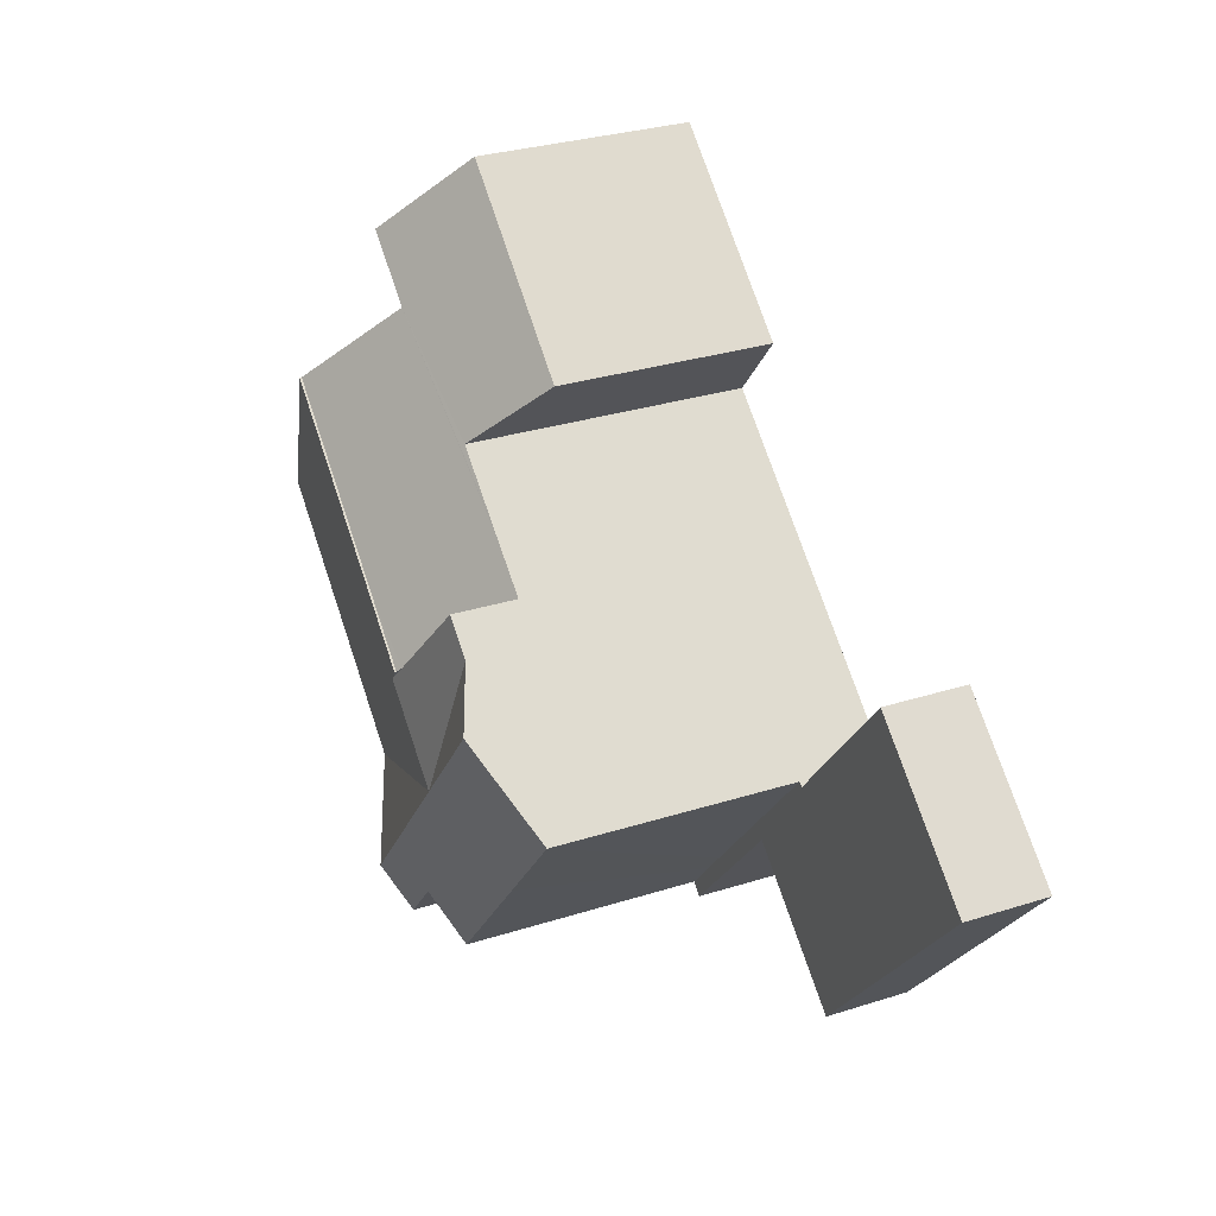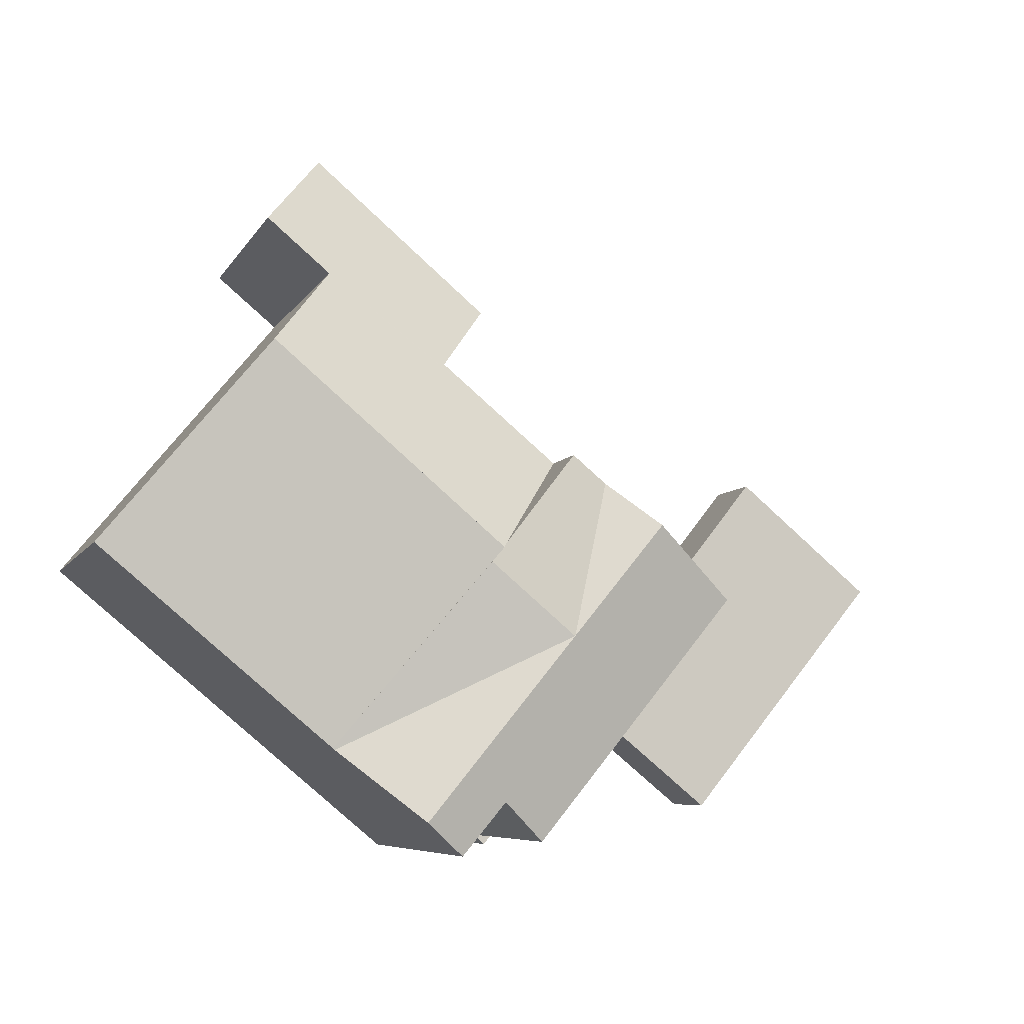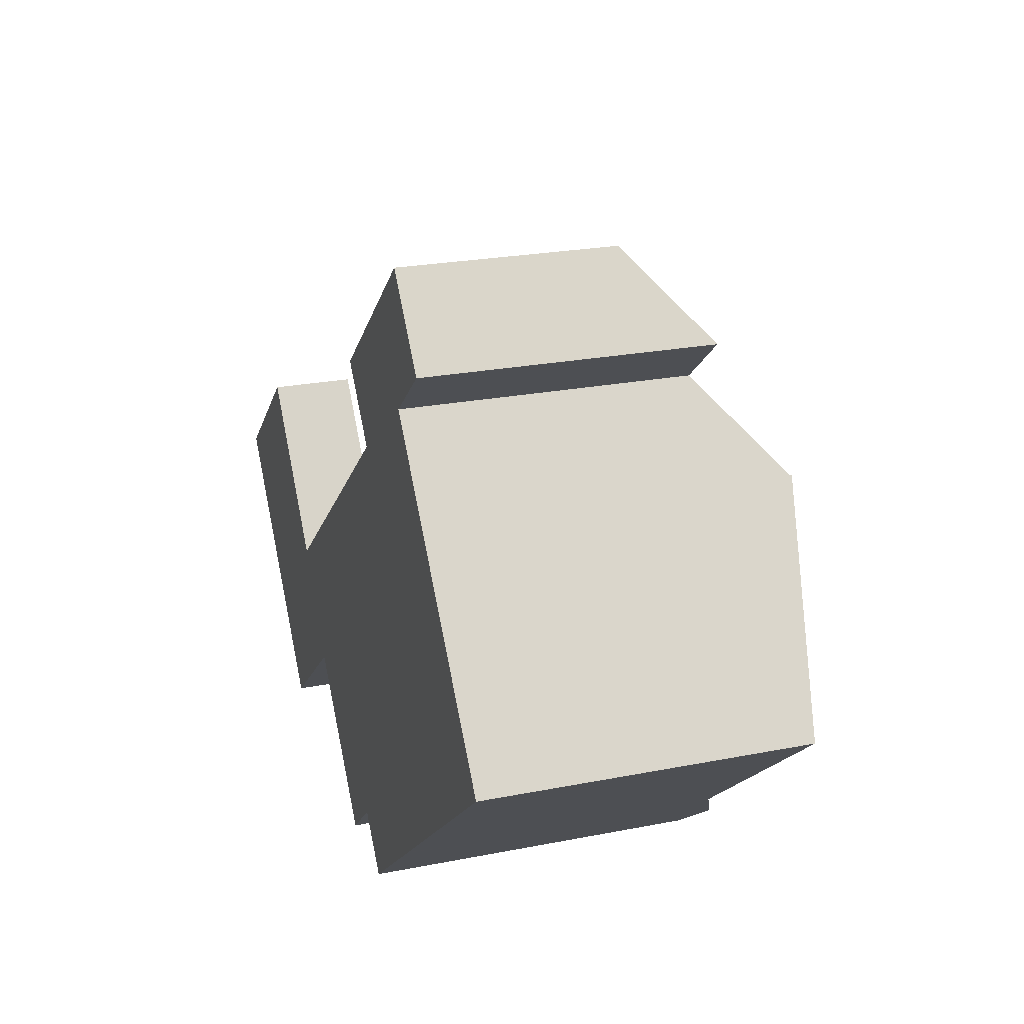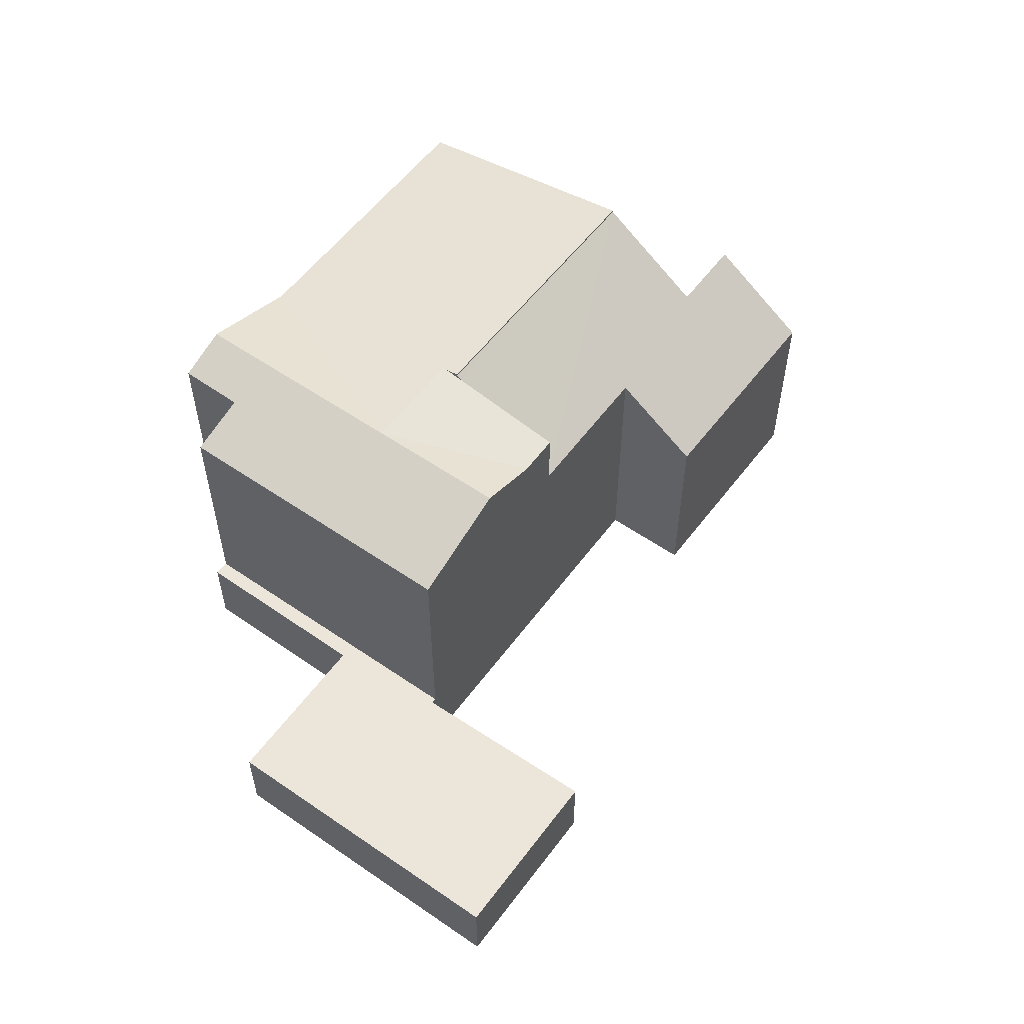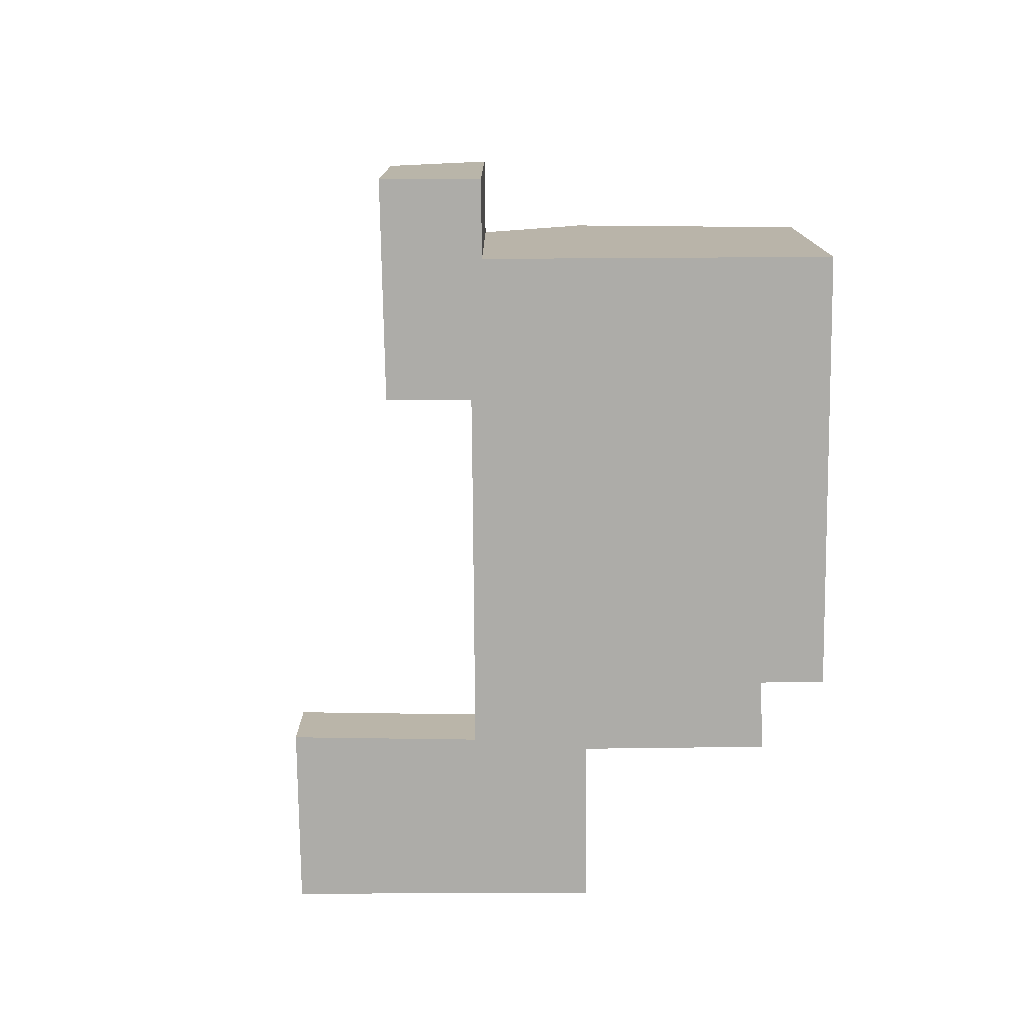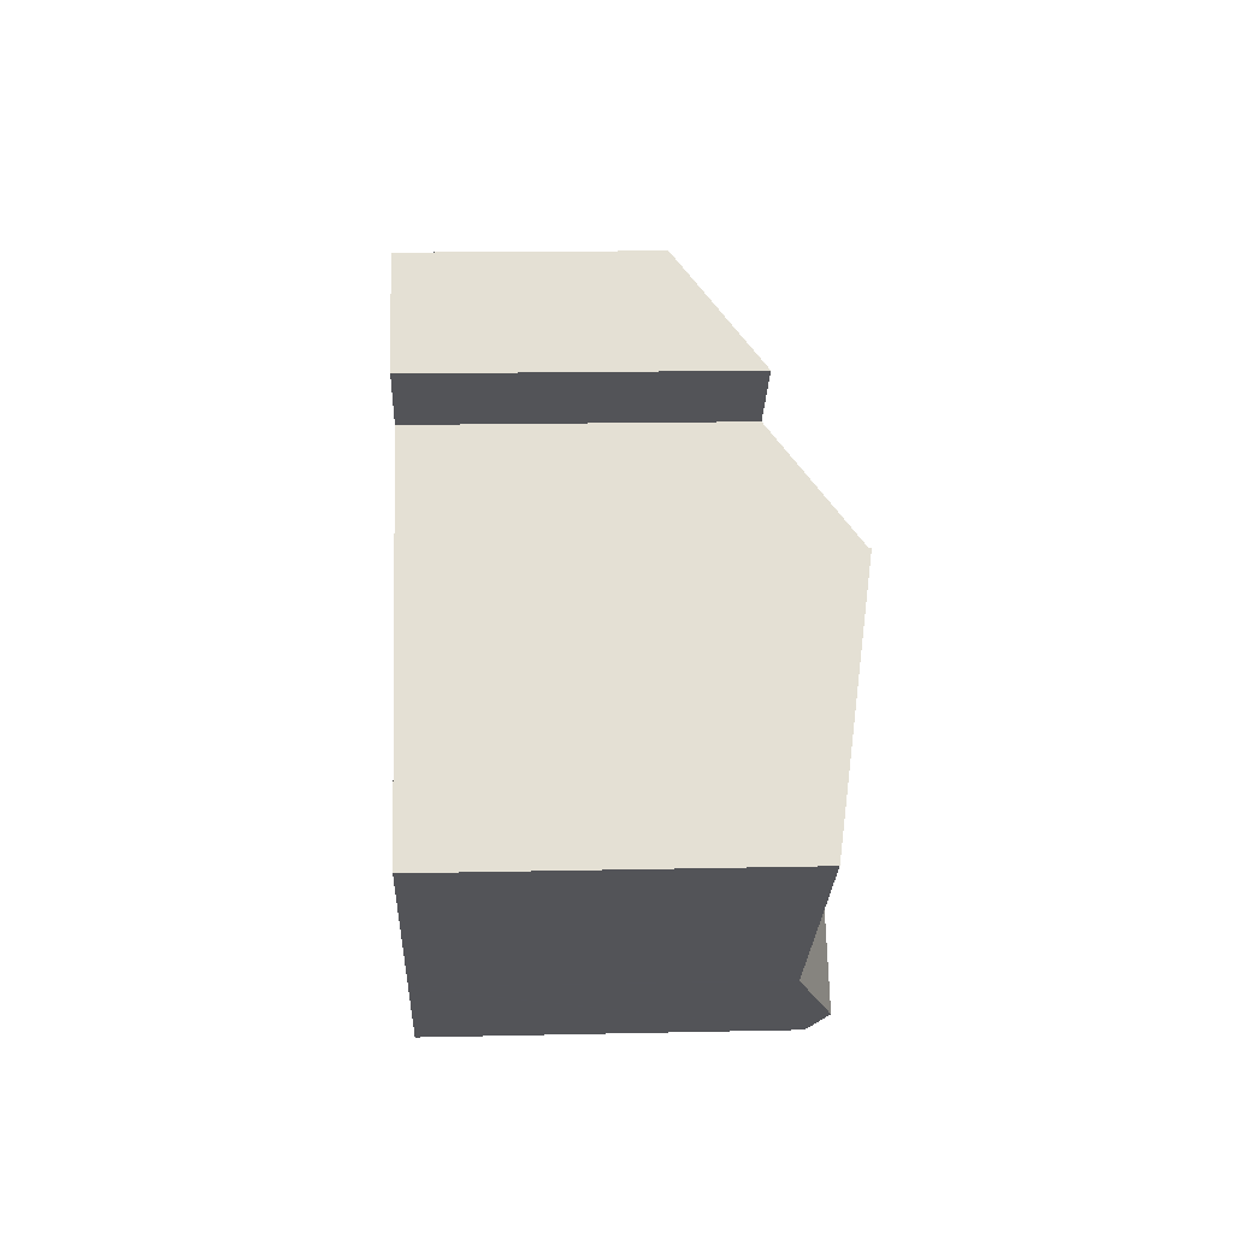
<metadata>
{"format":"obj","ext":"obj","renderer":"f3d","projection":"perspective","resolution":1024,"background":"white","views":[{"elev":30.6,"azim":-114.5,"up":"+Z"},{"elev":-6.6,"azim":162.8,"up":"+Z"},{"elev":23.9,"azim":71.8,"up":"+Z"},{"elev":56.3,"azim":-93.6,"up":"+Y"},{"elev":-76.6,"azim":50.9,"up":"+Y"},{"elev":16.1,"azim":87.4,"up":"+Z"}]}
</metadata>
<code>
v  13.82 9.635 0.397
v  10.87 9.106 2.146
v  11.78 9.108 2.889
v  11.96 9.742 -2.011
v  13.92 9.66 0.279
v  14.18 9.727 -0.037
v  14.24 9.742 -0.107
v  9.486 9.742 1.004
v  18.22 8.716 -4.953
v  18.17 8.716 -4.996
v  15.94 9.742 -6.851
v  14.88 9.256 -7.73
v  13.72 9.249 -6.339
v  13.22 9.013 -6.786
v  12.55 8.692 -7.394
v  9.383 8.692 -3.542
v  7.196 8.692 -0.881
v  8.092 9.103 -0.143
v  11.78 -1.769e-16 2.889
v  7.196 5.395e-17 -0.881
v  8.092 8.756e-18 -0.143
v  9.486 -6.148e-17 1.004
v  10.87 -1.314e-16 2.146
v  13.92 -1.708e-17 0.279
v  18.22 3.033e-16 -4.953
v  13.82 -2.431e-17 0.397
v  14.24 6.552e-18 -0.107
v  14.18 2.266e-18 -0.037
v  18.17 3.059e-16 -4.996
v  15.94 4.195e-16 -6.851
v  14.88 4.733e-16 -7.73
v  13.72 3.882e-16 -6.339
v  12.55 4.528e-16 -7.394
v  13.22 4.155e-16 -6.786
v  9.383 2.169e-16 -3.542
v  14.24 9.713 -0.107
v  19.73 8.713 -3.691
v  24.41 8.708 0.201
v  20.08 9.792 5.464
v  13.92 9.792 0.279
v  15.43 9.792 1.549
v  20.08 -3.346e-16 5.464
v  15.43 -9.485e-17 1.549
v  24.41 -1.231e-17 0.201
v  19.73 2.26e-16 -3.691
v  15.43 9.74 1.549
v  13.92 9.744 0.279
v  11.78 7.389 2.889
v  20.08 9.738 5.464
v  18.2 7.667 7.747
v  13.03 7.398 3.924
v  13.3 7.4 4.143
v  14.92 7.406 5.487
v  13.39 5.721 7.342
v  19.89 7.672 9.155
v  18.11 5.7 11.33
v  14.92 -3.36e-16 5.487
v  13.03 -2.403e-16 3.924
v  13.3 -2.537e-16 4.143
v  13.39 -4.496e-16 7.342
v  18.11 -6.939e-16 11.33
v  19.89 -5.606e-16 9.155
v  18.2 -4.744e-16 7.747
v  3.809 2.244 3.175
v  1.758 2.244 -2.145
v  0 2.244 1.374e-16
v  3.275 2.244 -3.995
v  5.531 2.244 0.995
v  5.398 2.244 -6.585
v  7.085 2.244 -0.972
v  8.928 2.244 -3.69
v  7.196 2.244 -0.881
v  9.383 2.244 -3.542
v  9.043 2.244 -3.828
v  12.24 2.244 -7.669
v  12.55 2.244 -7.394
v  3.809 -1.944e-16 3.175
v  5.531 -6.093e-17 0.995
v  7.085 5.952e-17 -0.972
v  12.24 4.696e-16 -7.669
v  8.928 2.259e-16 -3.69
v  5.398 4.032e-16 -6.585
v  9.043 2.344e-16 -3.828
v  3.275 2.446e-16 -3.995
v  1.758 1.313e-16 -2.145
v  0 0 0
g defaultobject
f 1 2 3
f 2 1 4
f 4 1 5
f 4 5 6
f 4 6 7
f 4 8 2
f 9 4 7
f 4 9 10
f 4 10 11
f 12 4 11
f 4 12 13
f 4 13 14
f 4 14 15
f 4 15 16
f 4 16 8
f 8 16 17
f 8 17 18
f 18 2 8
f 2 19 3
f 19 2 18
f 19 18 17
f 19 17 20
f 19 20 21
f 19 21 22
f 19 22 23
f 19 1 3
f 1 19 5
f 5 19 6
f 6 19 7
f 7 19 9
f 9 19 24
f 9 24 25
f 24 19 26
f 25 24 27
f 27 24 28
f 25 10 9
f 10 25 12
f 12 25 29
f 12 29 30
f 12 30 31
f 12 11 10
f 32 14 13
f 14 32 15
f 15 32 33
f 33 32 34
f 31 13 12
f 13 31 32
f 33 16 15
f 16 33 17
f 17 33 20
f 20 33 35
f 27 29 25
f 29 27 30
f 30 27 31
f 31 27 32
f 32 27 34
f 34 27 33
f 33 27 35
f 35 27 28
f 35 28 26
f 35 26 19
f 35 19 23
f 35 23 22
f 35 22 20
f 20 22 21
f 36 37 9
f 37 36 38
f 38 36 39
f 39 36 6
f 39 6 40
f 39 40 41
f 24 41 40
f 41 24 39
f 39 24 42
f 42 24 43
f 42 38 39
f 38 42 44
f 44 37 38
f 37 44 9
f 9 44 25
f 25 44 45
f 6 24 40
f 24 6 36
f 24 36 9
f 24 9 28
f 28 9 25
f 28 25 27
f 43 44 42
f 44 43 45
f 45 43 24
f 45 24 25
f 25 24 27
f 27 24 28
f 1 46 47
f 46 1 48
f 46 48 49
f 49 48 50
f 50 48 51
f 50 51 52
f 50 52 53
f 50 53 54
f 50 54 55
f 55 54 56
f 52 57 53
f 57 52 51
f 57 51 48
f 57 48 58
f 58 48 19
f 57 58 59
f 60 56 54
f 56 60 61
f 57 54 53
f 54 57 60
f 24 1 47
f 1 24 48
f 48 24 19
f 19 24 26
f 56 62 55
f 62 56 61
f 50 42 49
f 42 50 63
f 62 50 55
f 50 62 63
f 42 46 49
f 46 42 47
f 47 42 24
f 24 42 43
f 43 26 24
f 26 43 19
f 19 43 42
f 19 42 58
f 58 42 59
f 59 42 57
f 57 42 60
f 60 42 63
f 60 63 61
f 61 63 62
f 64 65 66
f 65 64 67
f 67 64 68
f 67 68 69
f 69 68 70
f 69 70 71
f 71 70 72
f 71 72 73
f 71 73 74
f 74 73 75
f 75 73 76
f 20 73 72
f 73 20 35
f 73 35 76
f 76 35 33
f 77 68 64
f 68 77 78
f 68 78 70
f 70 78 79
f 33 75 76
f 75 33 80
f 81 69 71
f 69 81 82
f 80 74 75
f 74 80 83
f 74 83 71
f 71 83 81
f 82 67 69
f 67 82 84
f 67 84 65
f 65 84 85
f 65 85 66
f 66 85 86
f 86 64 66
f 64 86 77
f 79 72 70
f 72 79 20
f 85 77 86
f 77 85 84
f 77 84 78
f 78 84 82
f 78 82 79
f 79 82 81
f 79 81 20
f 20 81 35
f 35 81 83
f 35 83 80
f 35 80 33

</code>
